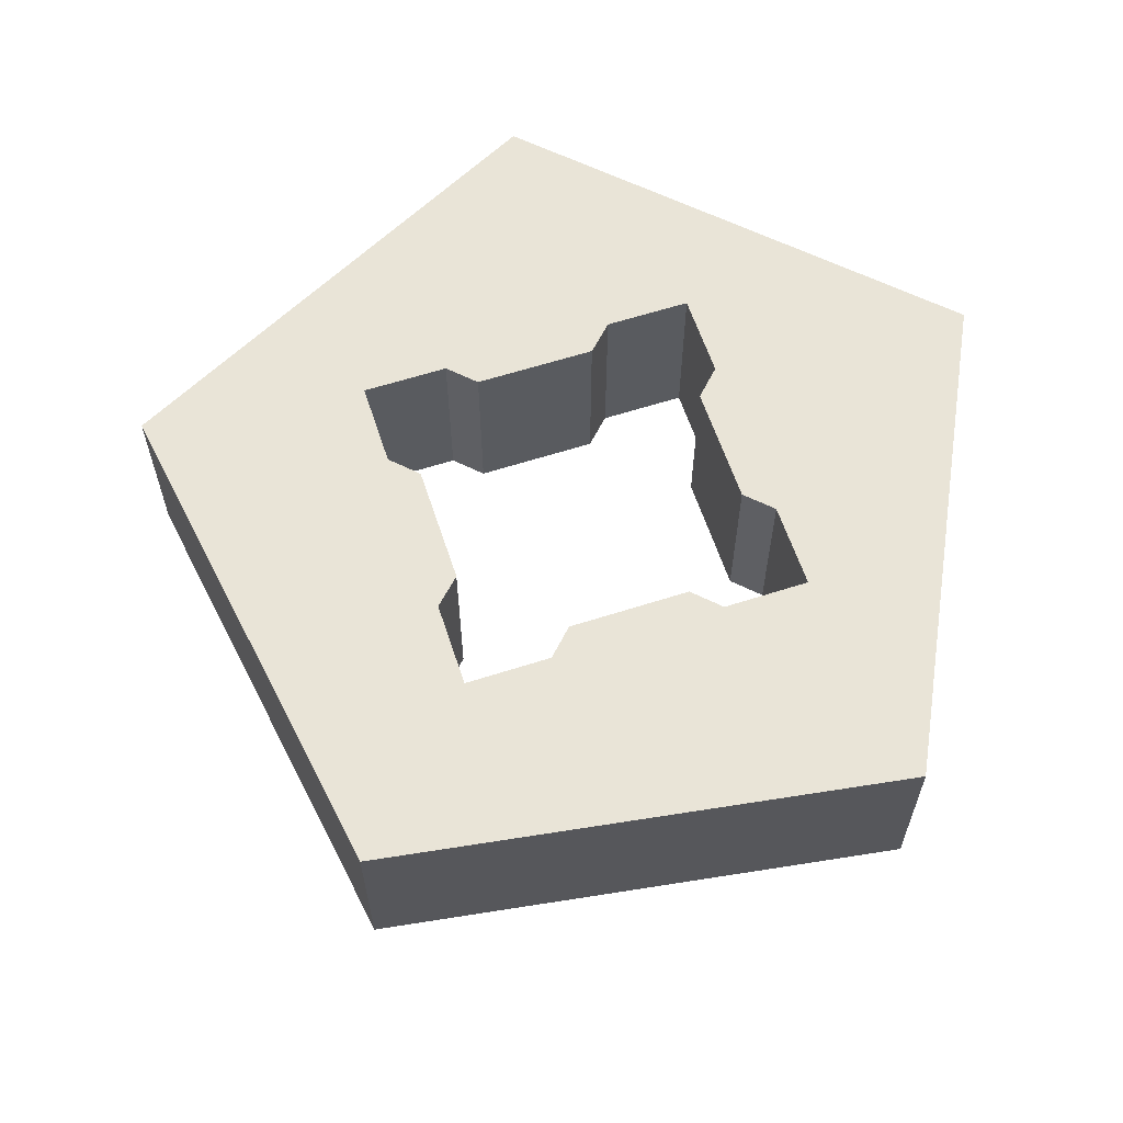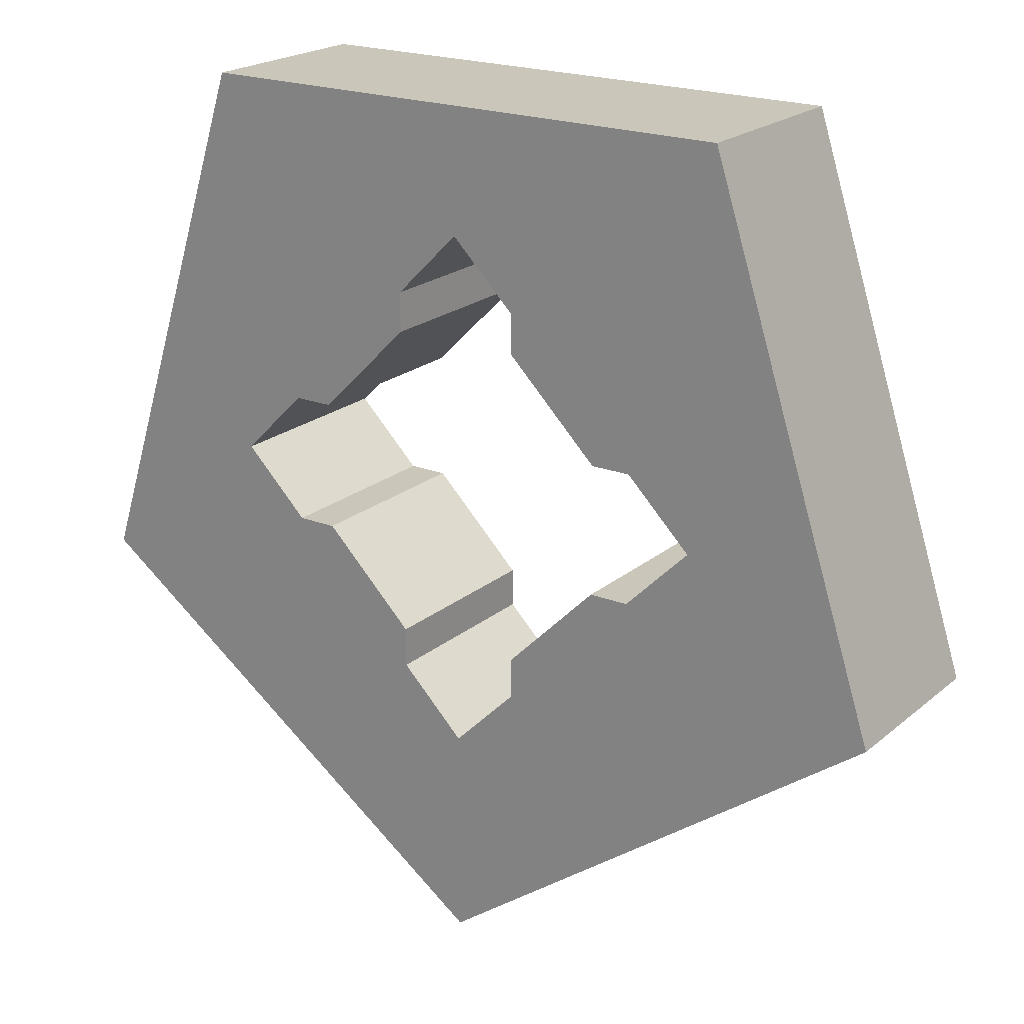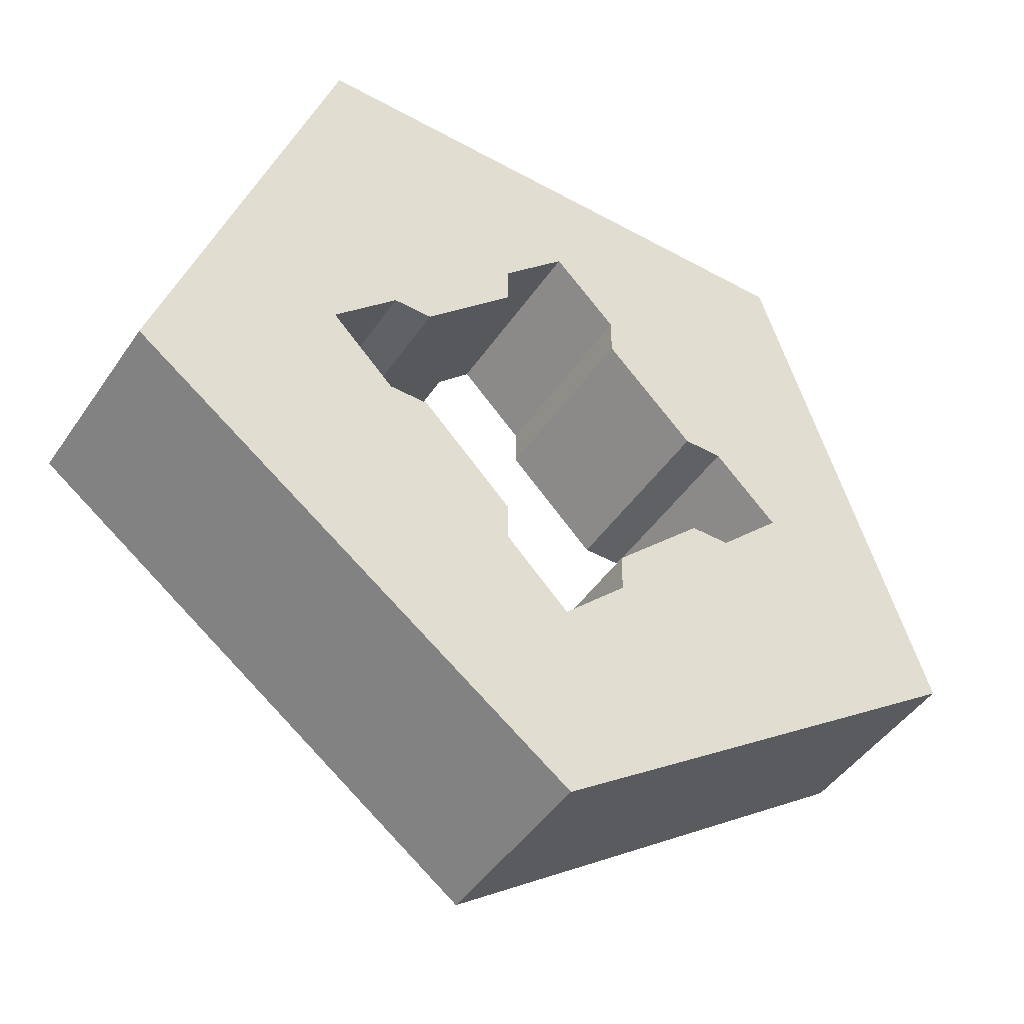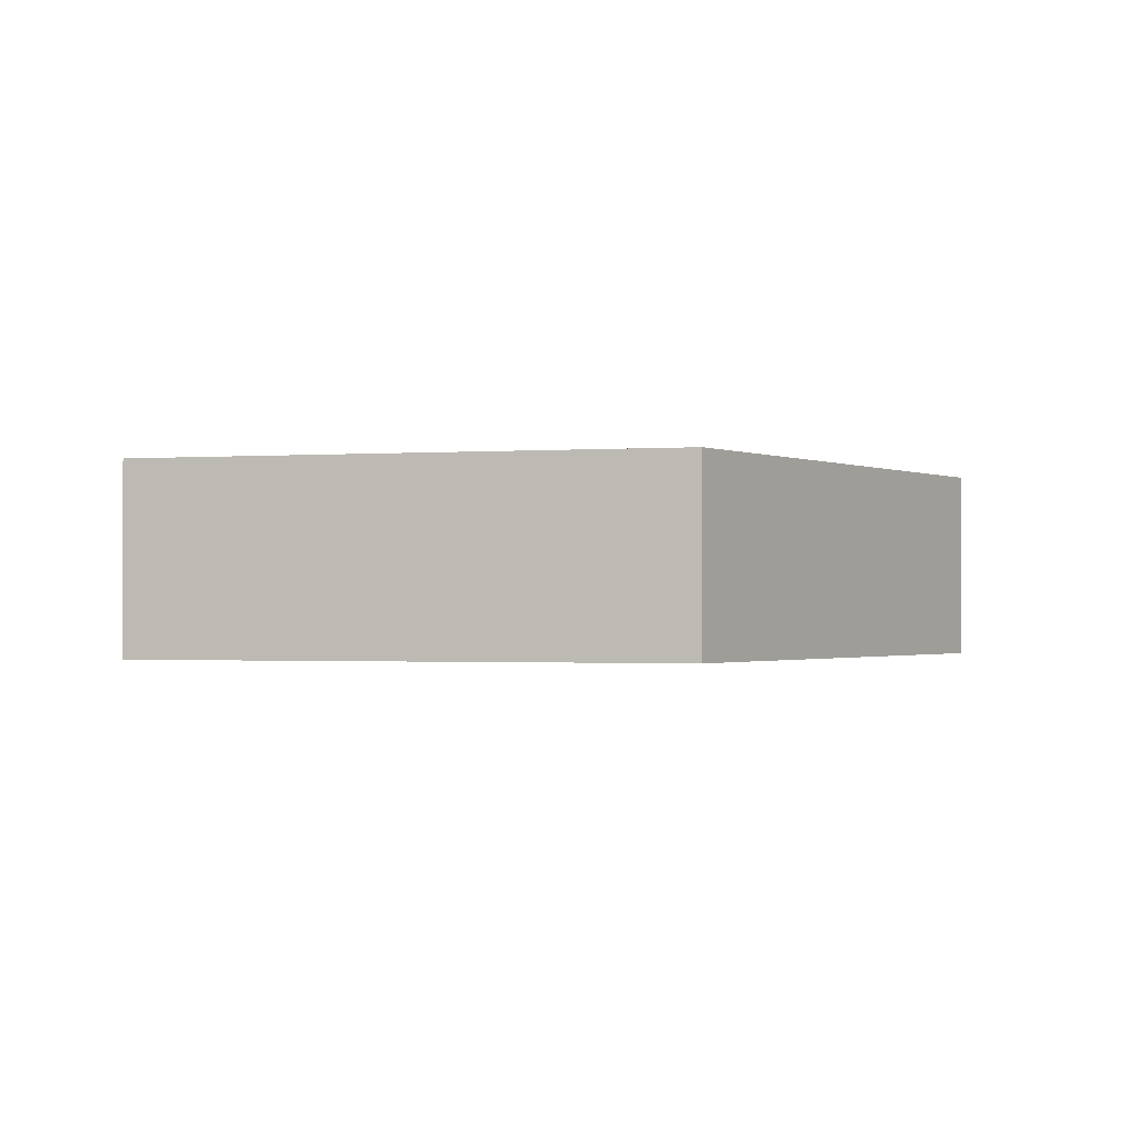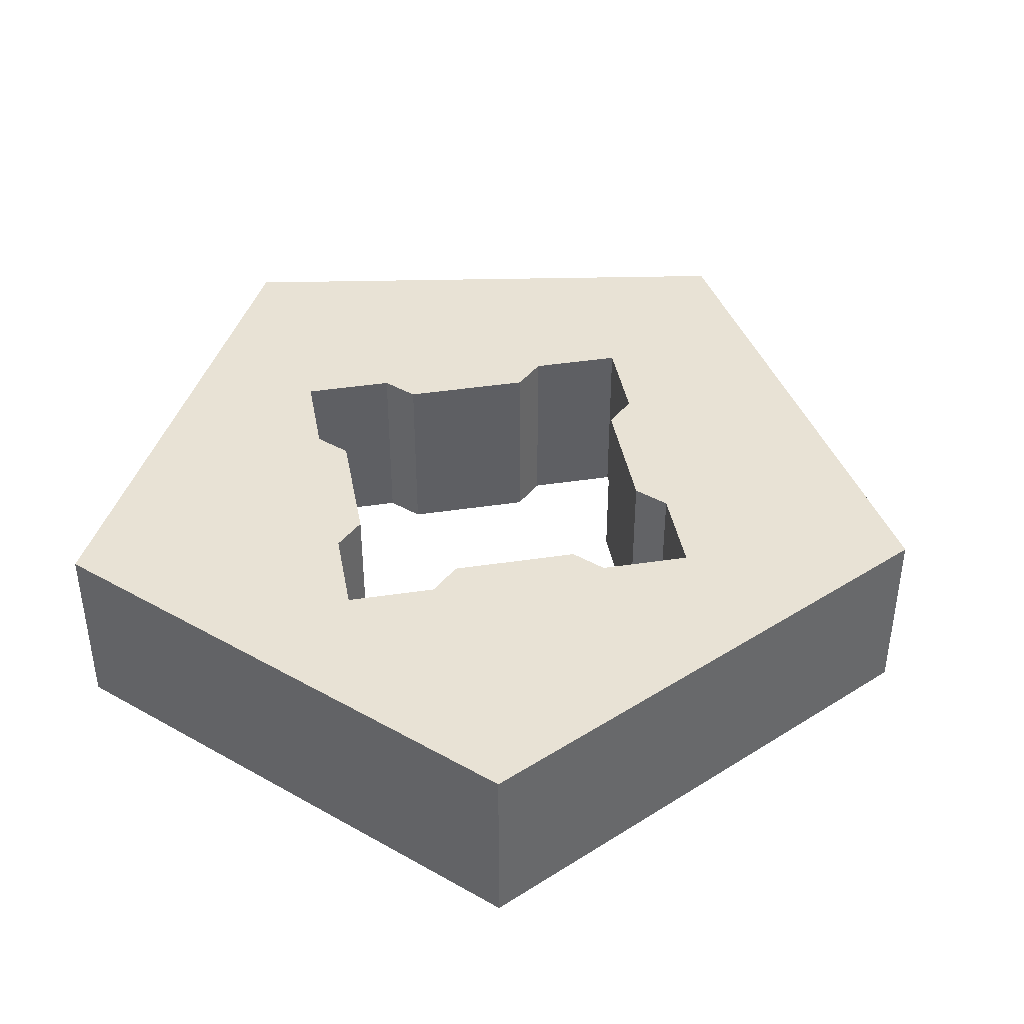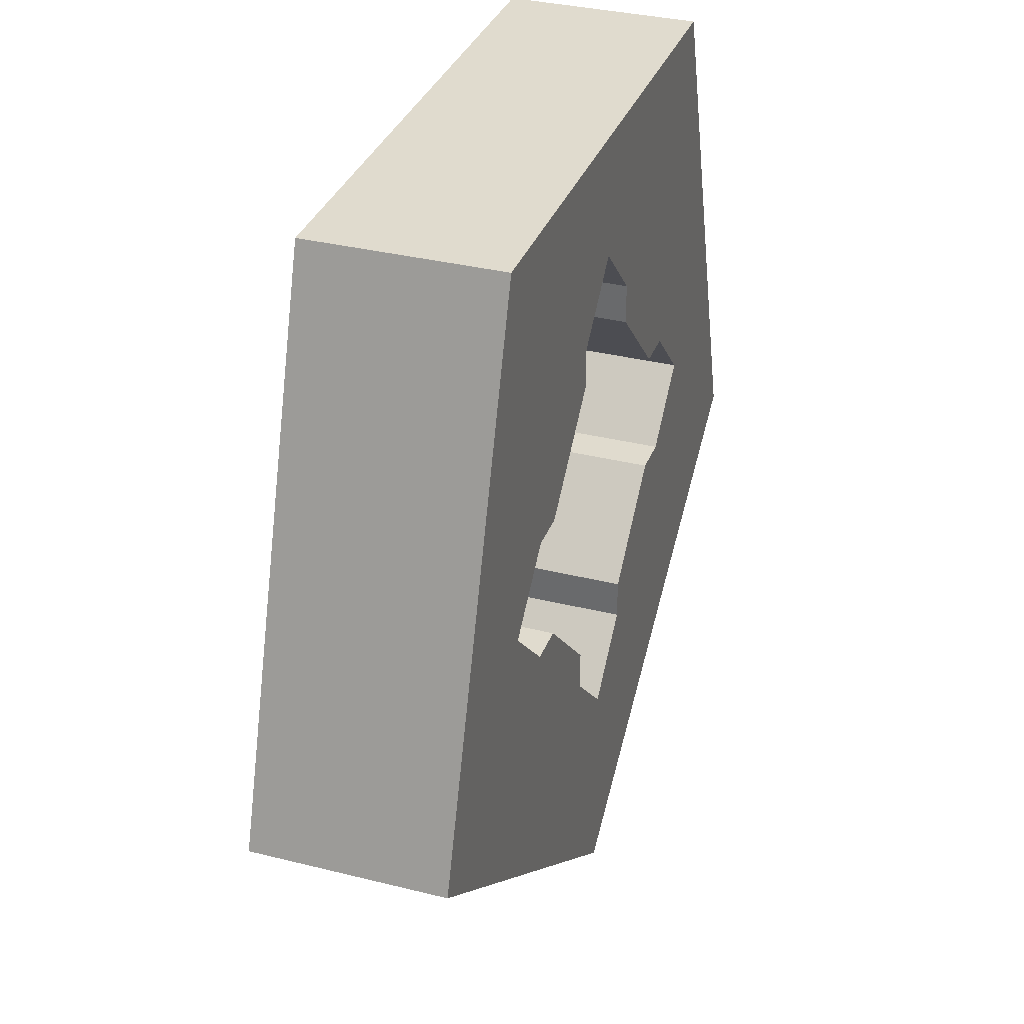
<metadata>
{"format":"obj","ext":"obj","renderer":"f3d","projection":"perspective","resolution":1024,"background":"white","views":[{"elev":60.9,"azim":-153.2,"up":"+Y"},{"elev":21.1,"azim":34.7,"up":"+Z"},{"elev":-46.0,"azim":-32.3,"up":"+Z"},{"elev":-1.1,"azim":87.6,"up":"+Y"},{"elev":40.9,"azim":34.5,"up":"+Y"},{"elev":33.7,"azim":108.9,"up":"+Z"}]}
</metadata>
<code>
g Mesh1 Difference Model
v 0.2939 0 0.4045
v 0.4755 0 -0.1545
v 0.4755 0.2 -0.1545
v 0.2939 0.2 0.4045
f 1 2 3 4
v 0.275 0 4.512e-17
f 5 2 1
v 0.2067 0 -0.06835
f 6 2 5
v 0.165 0 -0.06835
f 7 2 6
v 0.06835 0 -0.2067
f 8 2 7
v 1.354e-16 0 -0.275
f 9 2 8
v 1.072e-16 0 -0.5
f 9 10 2
v -0.06835 0 -0.2067
f 11 10 9
v -0.165 0 -0.06835
f 12 10 11
v -0.2067 0 -0.06835
f 13 10 12
v -0.275 0 -4.512e-17
f 14 10 13
v -0.4755 0 -0.1545
f 14 15 10
v -0.2939 0 0.4045
f 15 14 16
v -0.2067 0 0.06835
f 17 16 14
v 4.512e-17 0 0.275
f 18 16 17
f 16 18 1
v 0.06835 0 0.2067
f 1 18 19
v 0.06835 0.2 0.2067
v 7.084e-33 0.2 0.275
f 20 19 18 21
v 0.06835 0.2 0.165
v 0.06835 0 0.165
f 22 23 19 20
v 0.165 0.2 0.06835
v 0.165 0 0.06835
f 24 25 23 22
v 0.2067 0.2 0.06835
v 0.2067 0 0.06835
f 26 27 25 24
v 0.275 0.2 4.512e-17
f 28 5 27 26
v 0.2067 0.2 -0.06835
f 29 6 5 28
v 0.165 0.2 -0.06835
f 30 7 6 29
v 0.06835 0.2 -0.165
v 0.06835 0 -0.165
f 31 32 7 30
v 0.06835 0.2 -0.2067
f 33 8 32 31
v 6.768e-17 0.2 -0.275
f 34 9 8 33
v -0.06835 0.2 -0.2067
f 9 34 35 11
v 1.072e-16 0.2 -0.5
f 36 35 34
v -0.165 0.2 -0.06835
f 36 37 35
v -0.2067 0.2 -0.06835
f 36 38 37
v -0.275 0.2 -4.512e-17
f 36 39 38
v -0.4755 0.2 -0.1545
f 40 39 36
v -0.2939 0.2 0.4045
f 39 40 41
f 15 16 41 40
f 16 1 4 41
f 21 41 4
f 41 21 39
v -0.2067 0.2 0.06835
f 39 21 42
v -0.06835 0.2 0.2067
f 42 21 43
v -0.06835 0 0.2067
f 21 18 44 43
f 18 17 44
v -0.165 0 0.06835
f 44 17 45
v -0.165 0.2 0.06835
f 46 45 17 42
v -0.06835 0.2 0.165
v -0.06835 0 0.165
f 47 48 45 46
f 43 44 48 47
f 44 45 48
f 47 46 43
f 42 43 46
f 42 17 14 39
f 39 14 13 38
f 38 13 12 37
v -0.06835 0 -0.165
v -0.06835 0.2 -0.165
f 37 12 49 50
f 12 11 49
f 50 49 11 35
f 50 35 37
f 21 4 20
f 20 4 22
f 22 4 24
f 24 4 26
f 26 4 28
f 3 28 4
f 3 29 28
f 3 30 29
f 3 33 30
f 36 33 3
f 36 34 33
f 2 10 36 3
f 10 15 40 36
f 30 33 31
f 7 32 8
f 1 27 5
f 1 25 27
f 1 23 25
f 1 19 23

</code>
